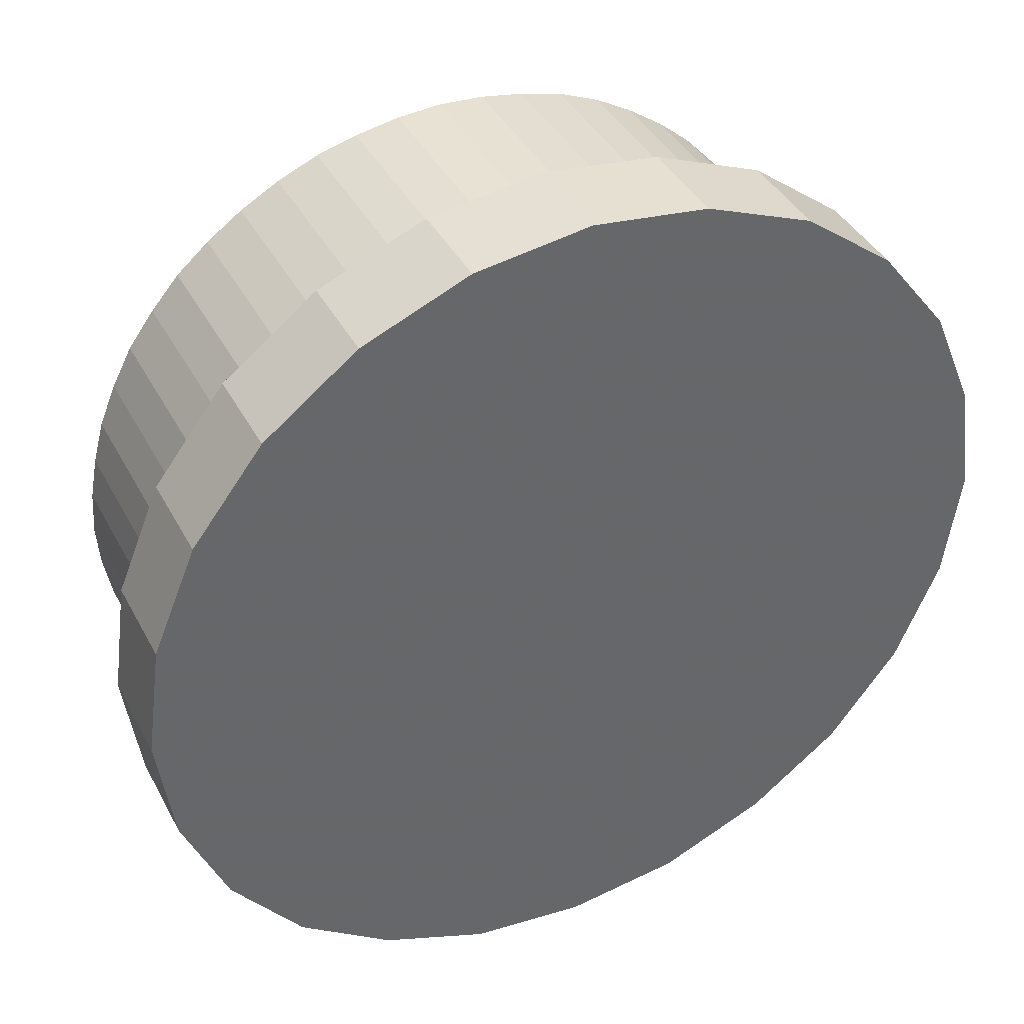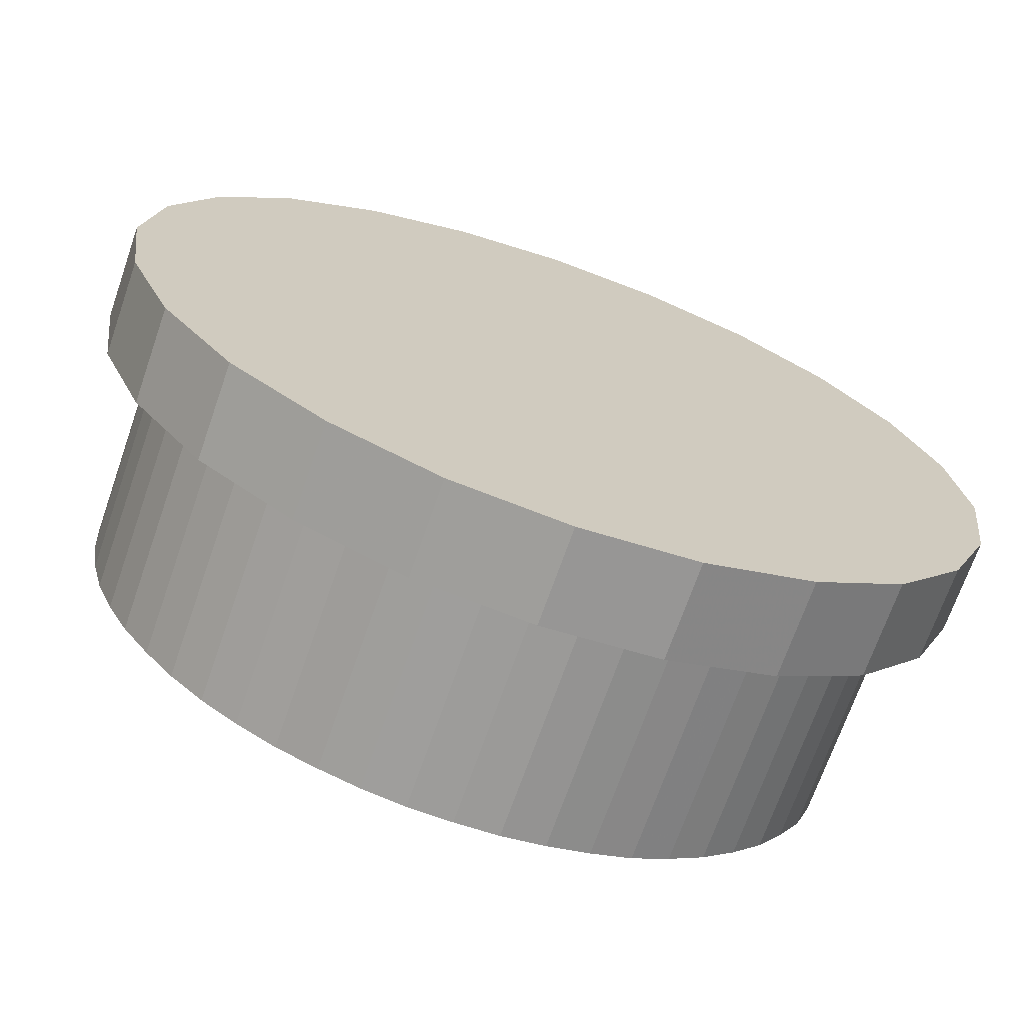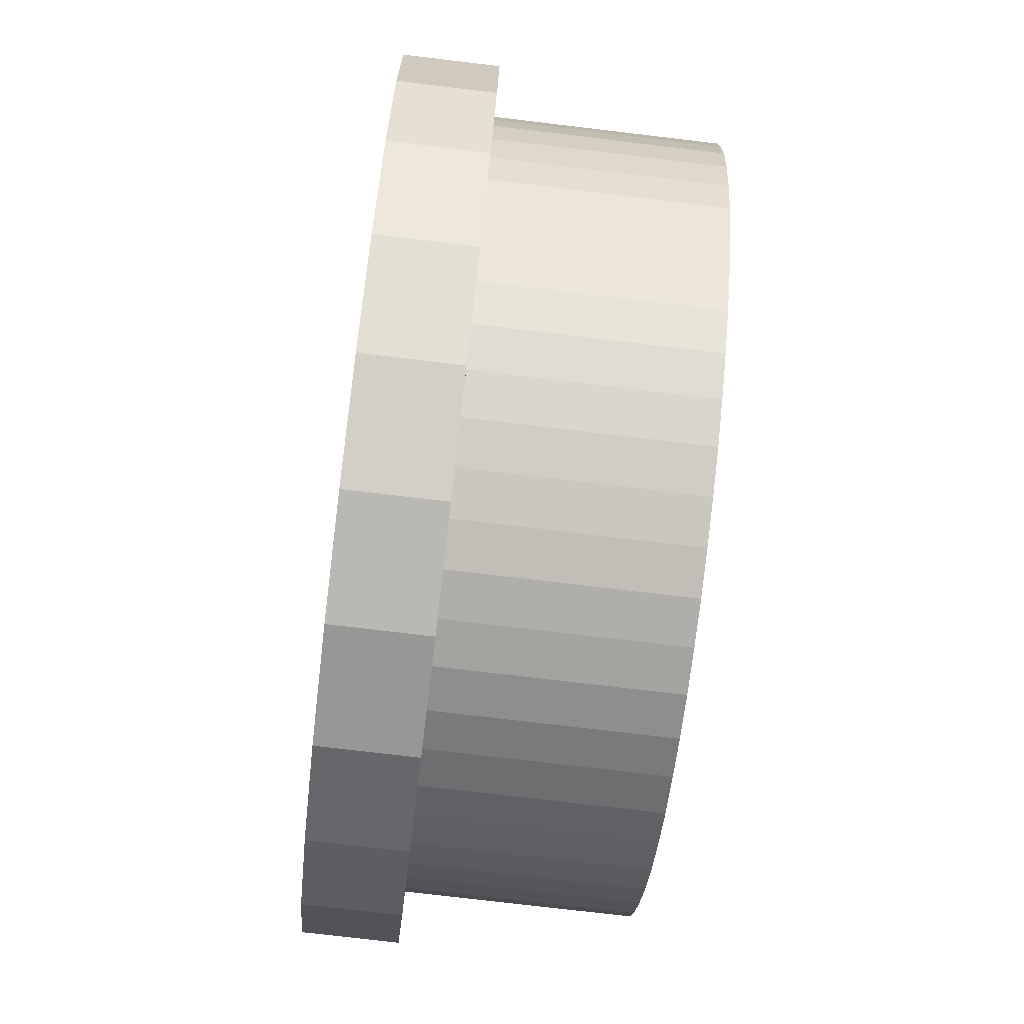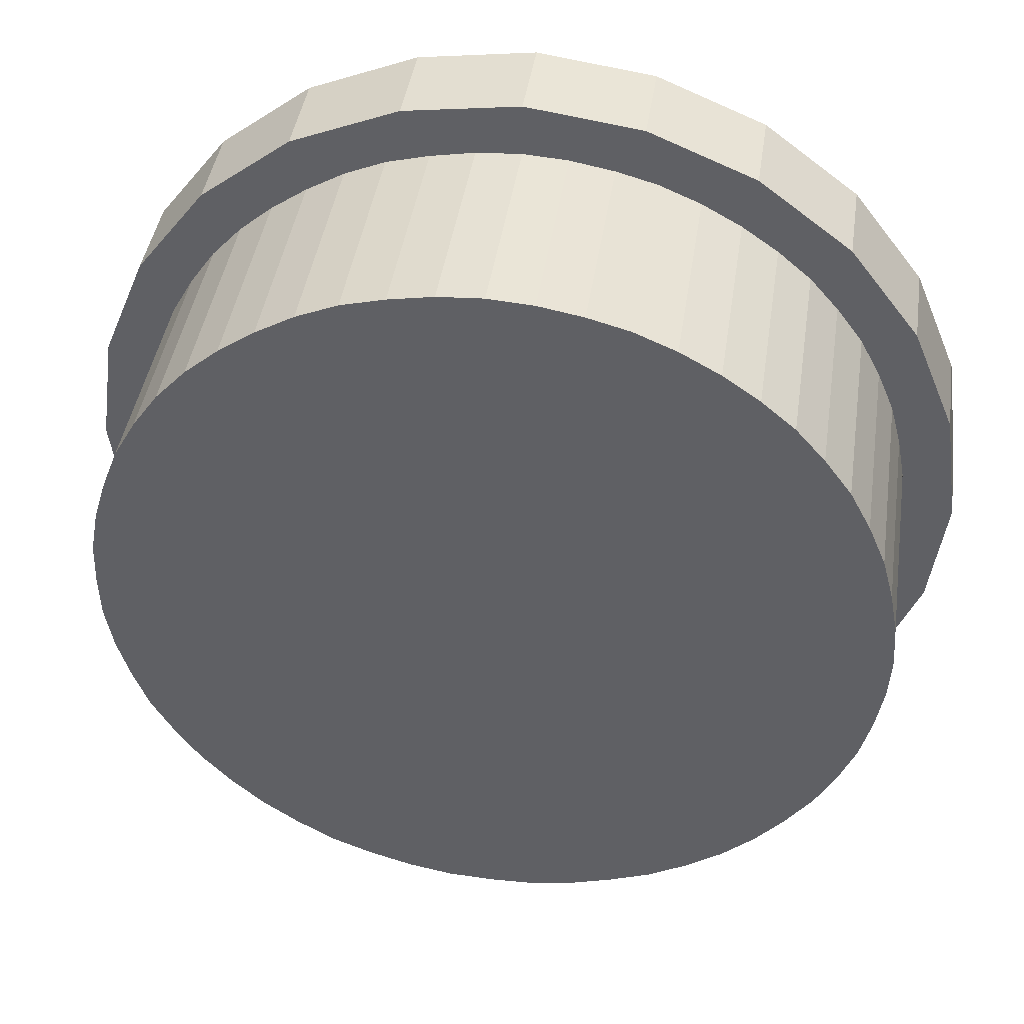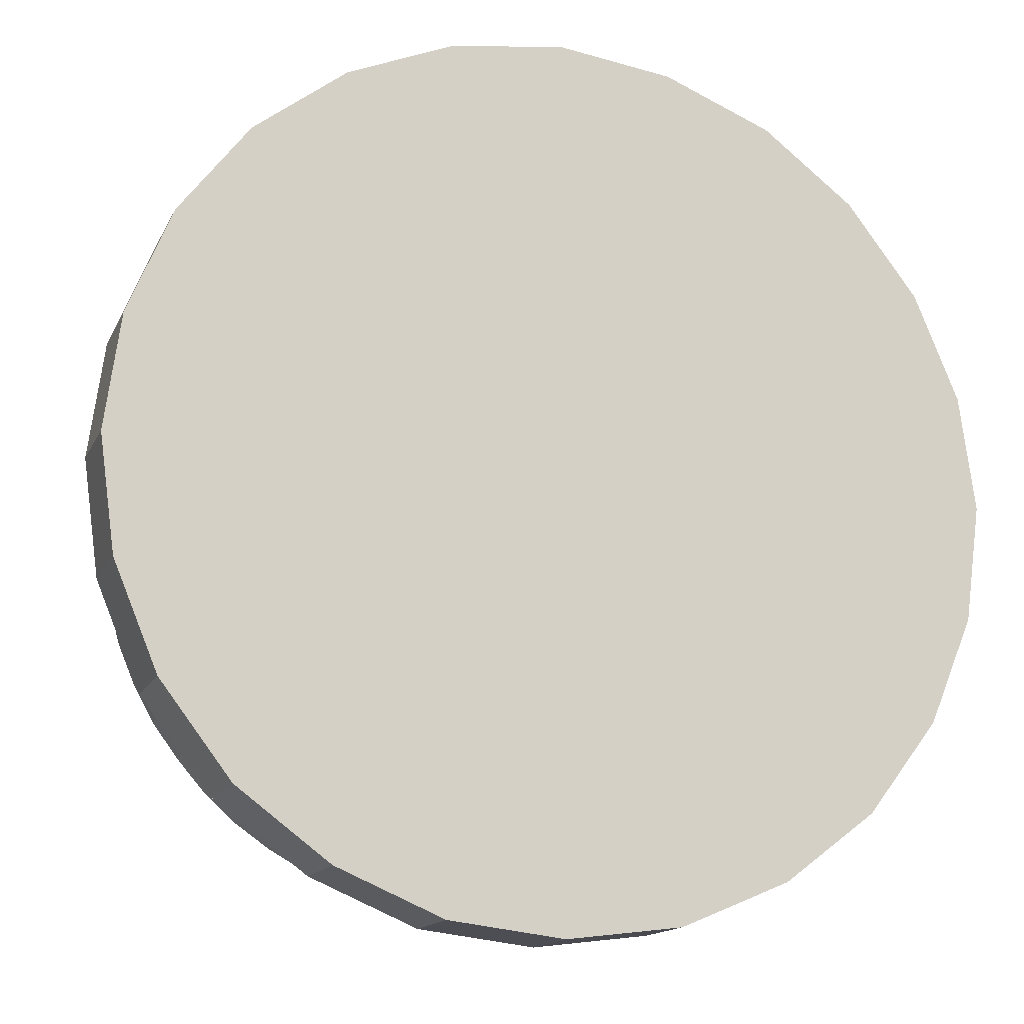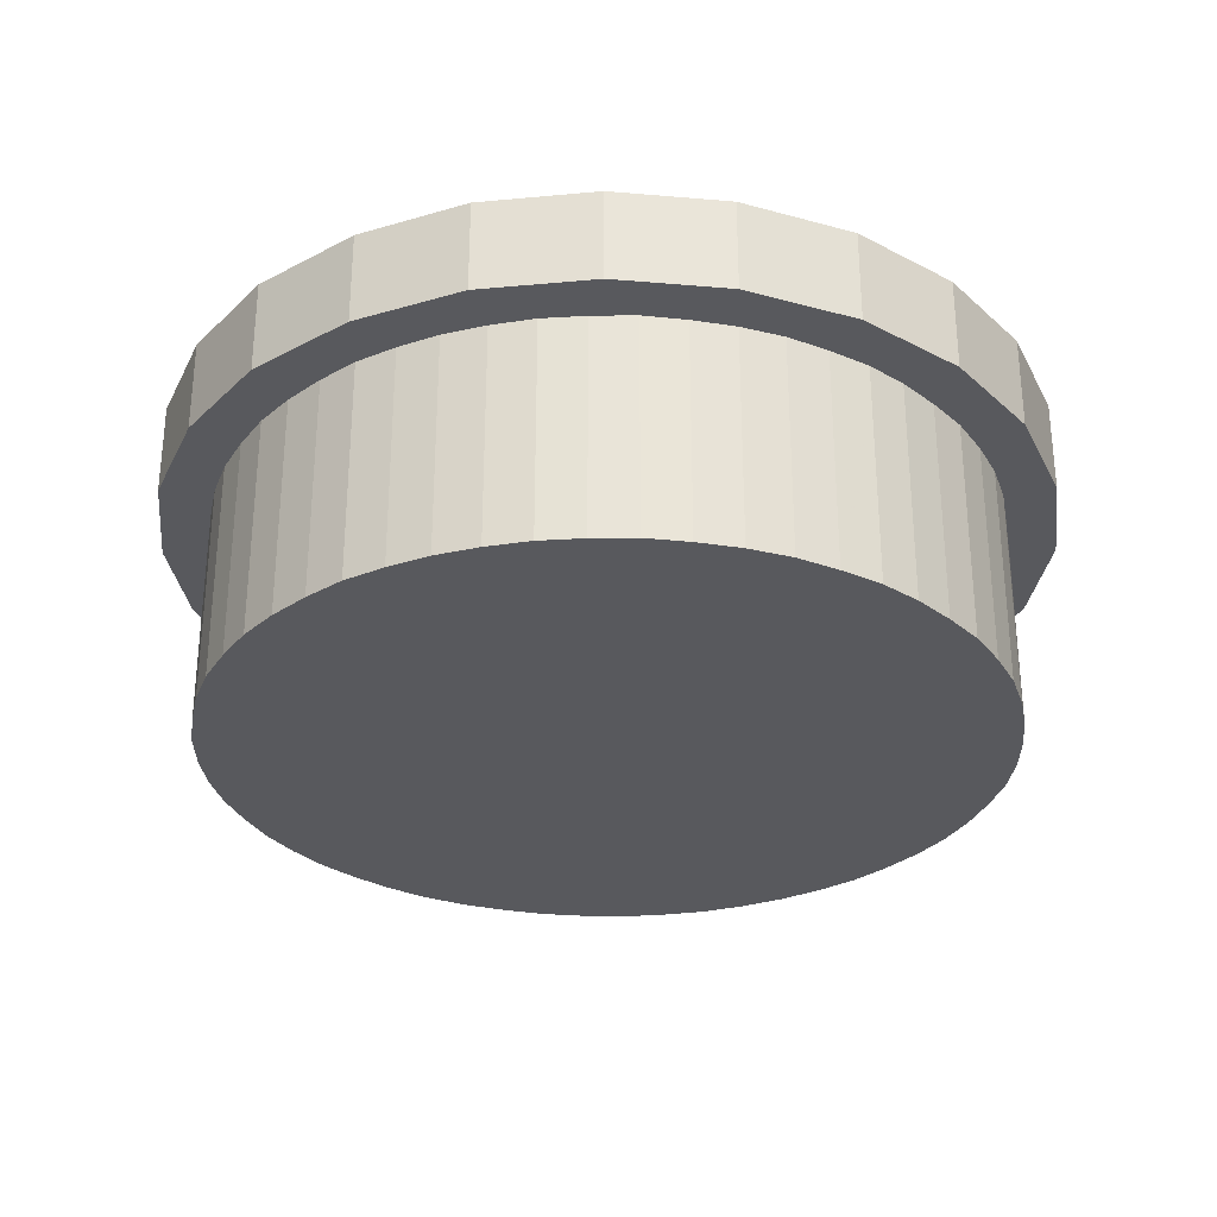
<metadata>
{"format":"obj","ext":"obj","renderer":"f3d","projection":"perspective","resolution":1024,"background":"white","views":[{"elev":40.3,"azim":-25.9,"up":"+Y"},{"elev":-69.8,"azim":-19.2,"up":"+Y"},{"elev":-75.3,"azim":83.2,"up":"+Y"},{"elev":42.2,"azim":-171.6,"up":"+Y"},{"elev":-14.8,"azim":-18.2,"up":"+Y"},{"elev":-29.9,"azim":60.4,"up":"+Z"}]}
</metadata>
<code>
v -453.8 465.6 635.6
v -421.9 424.1 635.6
v -449.2 471.5 635.6
v -443.3 476 635.6
v -400.9 451.5 635.6
v -401.9 458.8 635.6
v -436.6 478.8 635.6
v -404.8 465.6 635.6
v -429.2 479.8 635.6
v -415.1 427 635.6
v -409.2 431.4 635.6
v -404.8 437.3 635.6
v -401.9 444.1 635.6
v -421.9 478.8 635.6
v -409.2 471.5 635.6
v -415.1 476 635.6
v -456.6 458.8 635.6
v -457.6 451.5 635.6
v -429.2 423.2 635.6
v -456.6 444.1 635.6
v -453.8 437.3 635.6
v -449.2 431.4 635.6
v -443.3 427 635.6
v -436.6 424.1 635.6
v -454.2 451.5 615.2
v -454.1 454.3 615.2
v -429.2 451.5 615.2
v -454.1 448.7 615.2
v -451.8 440.6 615.2
v -452.8 443.2 615.2
v -453.6 445.9 615.2
v -446.9 433.8 615.2
v -448.8 435.9 615.2
v -450.4 438.2 615.2
v -440.1 428.9 615.2
v -442.6 430.3 615.2
v -444.8 431.9 615.2
v -432.1 426.6 615.2
v -434.8 427.1 615.2
v -437.4 427.9 615.2
v -423.7 427.1 615.2
v -426.4 426.6 615.2
v -429.2 426.5 615.2
v -415.9 430.3 615.2
v -418.3 428.9 615.2
v -420.9 427.9 615.2
v -409.7 435.9 615.2
v -411.6 433.8 615.2
v -413.7 431.9 615.2
v -405.7 443.2 615.2
v -406.7 440.6 615.2
v -408.1 438.2 615.2
v -404.2 451.5 615.2
v -404.3 448.7 615.2
v -404.8 445.9 615.2
v -405.7 459.7 615.2
v -404.8 457 615.2
v -404.3 454.3 615.2
v -409.7 467.1 615.2
v -408.1 464.8 615.2
v -406.7 462.3 615.2
v -415.9 472.6 615.2
v -413.7 471 615.2
v -411.6 469.2 615.2
v -423.7 475.8 615.2
v -420.9 475.1 615.2
v -418.3 474 615.2
v -432.1 476.3 615.2
v -429.2 476.5 615.2
v -426.4 476.3 615.2
v -440.1 474 615.2
v -437.4 475.1 615.2
v -434.8 475.8 615.2
v -446.9 469.2 615.2
v -444.8 471 615.2
v -442.6 472.6 615.2
v -451.8 462.3 615.2
v -450.4 464.8 615.2
v -448.8 467.1 615.2
v -453.6 457 615.2
v -452.8 459.7 615.2
v -429.2 423.2 629.6
v -421.9 424.1 629.6
v -436.6 424.1 629.6
v -443.3 427 629.6
v -449.2 431.4 629.6
v -453.8 437.3 629.6
v -456.6 444.1 629.6
v -457.6 451.5 629.6
v -456.6 458.8 629.6
v -453.8 465.6 629.6
v -449.2 471.5 629.6
v -443.3 476 629.6
v -436.6 478.8 629.6
v -429.2 479.8 629.6
v -421.9 478.8 629.6
v -415.1 476 629.6
v -409.2 471.5 629.6
v -404.8 465.6 629.6
v -401.9 458.8 629.6
v -400.9 451.5 629.6
v -401.9 444.1 629.6
v -404.8 437.3 629.6
v -409.2 431.4 629.6
v -415.1 427 629.6
v -454.1 454.3 629.6
v -453.6 457 629.6
v -452.8 459.7 629.6
v -451.8 462.3 629.6
v -450.4 464.8 629.6
v -448.8 467.1 629.6
v -446.9 469.2 629.6
v -444.8 471 629.6
v -442.6 472.6 629.6
v -440.1 474 629.6
v -437.4 475.1 629.6
v -434.8 475.8 629.6
v -432.1 476.3 629.6
v -429.2 476.5 629.6
v -426.4 476.3 629.6
v -423.7 475.8 629.6
v -420.9 475.1 629.6
v -418.3 474 629.6
v -415.9 472.6 629.6
v -413.7 471 629.6
v -411.6 469.2 629.6
v -409.7 467.1 629.6
v -408.1 464.8 629.6
v -406.7 462.3 629.6
v -405.7 459.7 629.6
v -404.8 457 629.6
v -404.3 454.3 629.6
v -404.2 451.5 629.6
v -404.3 448.7 629.6
v -404.8 445.9 629.6
v -405.7 443.2 629.6
v -406.7 440.6 629.6
v -408.1 438.2 629.6
v -409.7 435.9 629.6
v -411.6 433.8 629.6
v -413.7 431.9 629.6
v -415.9 430.3 629.6
v -418.3 428.9 629.6
v -420.9 427.9 629.6
v -423.7 427.1 629.6
v -426.4 426.6 629.6
v -429.2 426.5 629.6
v -432.1 426.6 629.6
v -434.8 427.1 629.6
v -437.4 427.9 629.6
v -440.1 428.9 629.6
v -442.6 430.3 629.6
v -444.8 431.9 629.6
v -446.9 433.8 629.6
v -448.8 435.9 629.6
v -450.4 438.2 629.6
v -451.8 440.6 629.6
v -452.8 443.2 629.6
v -453.6 445.9 629.6
v -454.1 448.7 629.6
v -454.2 451.5 629.6
f 1 2 3
f 3 2 4
f 5 6 7
f 7 6 8
f 7 8 9
f 4 2 7
f 7 2 10
f 7 10 11
f 11 12 7
f 7 12 13
f 7 13 5
f 9 8 14
f 14 8 15
f 14 15 16
f 1 17 2
f 2 17 18
f 2 18 19
f 19 18 20
f 19 20 21
f 21 22 19
f 19 22 23
f 19 23 24
f 25 26 27
f 25 27 28
f 29 30 27
f 27 30 31
f 27 31 28
f 32 33 27
f 27 33 34
f 27 34 29
f 35 36 27
f 27 36 37
f 27 37 32
f 38 39 27
f 27 39 40
f 27 40 35
f 41 42 27
f 27 42 43
f 27 43 38
f 44 45 27
f 27 45 46
f 27 46 41
f 47 48 27
f 27 48 49
f 27 49 44
f 50 51 27
f 27 51 52
f 27 52 47
f 53 54 27
f 27 54 55
f 27 55 50
f 56 57 27
f 27 57 58
f 27 58 53
f 59 60 27
f 27 60 61
f 27 61 56
f 62 63 27
f 27 63 64
f 27 64 59
f 65 66 27
f 27 66 67
f 27 67 62
f 68 69 27
f 27 69 70
f 27 70 65
f 71 72 27
f 27 72 73
f 27 73 68
f 74 75 27
f 27 75 76
f 27 76 71
f 77 78 27
f 27 78 79
f 27 79 74
f 26 80 27
f 27 80 81
f 27 81 77
f 82 83 19
f 19 83 2
f 84 82 24
f 24 82 19
f 85 84 23
f 23 84 24
f 86 85 22
f 22 85 23
f 87 86 21
f 21 86 22
f 88 87 20
f 20 87 21
f 89 88 18
f 18 88 20
f 90 89 17
f 17 89 18
f 91 90 1
f 1 90 17
f 92 91 3
f 3 91 1
f 93 92 4
f 4 92 3
f 94 93 7
f 7 93 4
f 95 94 9
f 9 94 7
f 96 95 14
f 14 95 9
f 97 96 16
f 16 96 14
f 98 97 15
f 15 97 16
f 99 98 8
f 8 98 15
f 100 99 6
f 6 99 8
f 101 100 5
f 5 100 6
f 102 101 13
f 13 101 5
f 103 102 12
f 12 102 13
f 104 103 11
f 11 103 12
f 105 104 10
f 10 104 11
f 83 105 2
f 2 105 10
f 25 106 26
f 26 106 107
f 26 107 80
f 80 107 108
f 80 108 81
f 81 108 109
f 81 109 77
f 77 109 110
f 77 110 78
f 78 110 111
f 78 111 79
f 79 111 112
f 79 112 74
f 74 112 113
f 74 113 75
f 75 113 114
f 75 114 76
f 76 114 115
f 76 115 71
f 71 115 116
f 71 116 72
f 72 116 117
f 72 117 73
f 73 117 118
f 73 118 68
f 68 118 119
f 68 119 69
f 69 119 120
f 69 120 70
f 70 120 121
f 70 121 65
f 65 121 122
f 65 122 66
f 66 122 123
f 66 123 67
f 67 123 124
f 67 124 62
f 62 124 125
f 62 125 63
f 63 125 126
f 63 126 64
f 64 126 127
f 64 127 59
f 59 127 128
f 59 128 60
f 60 128 129
f 60 129 61
f 61 129 130
f 61 130 56
f 56 130 131
f 56 131 57
f 57 131 132
f 57 132 58
f 58 132 133
f 58 133 53
f 53 133 134
f 53 134 54
f 54 134 135
f 54 135 55
f 55 135 136
f 55 136 50
f 50 136 137
f 50 137 51
f 51 137 138
f 51 138 52
f 52 138 139
f 52 139 47
f 47 139 140
f 47 140 48
f 48 140 141
f 48 141 49
f 49 141 142
f 49 142 44
f 44 142 143
f 44 143 45
f 45 143 144
f 45 144 46
f 46 144 145
f 46 145 41
f 41 145 146
f 41 146 42
f 42 146 147
f 42 147 43
f 43 147 148
f 43 148 38
f 38 148 149
f 38 149 39
f 39 149 150
f 39 150 40
f 40 150 151
f 40 151 35
f 35 151 152
f 35 152 36
f 36 152 153
f 36 153 37
f 37 153 154
f 37 154 32
f 32 154 155
f 32 155 33
f 33 155 156
f 33 156 34
f 34 156 157
f 34 157 29
f 29 157 158
f 29 158 30
f 30 158 159
f 30 159 31
f 31 159 160
f 31 160 28
f 28 160 161
f 28 161 25
f 25 161 106
f 89 161 160
f 101 133 132
f 89 160 88
f 101 132 100
f 102 135 101
f 101 135 134
f 101 134 133
f 90 107 89
f 89 107 106
f 89 106 161
f 86 154 153
f 98 126 125
f 84 85 151
f 96 97 123
f 86 153 85
f 85 153 152
f 85 152 151
f 98 125 97
f 97 125 124
f 97 124 123
f 160 159 88
f 88 159 158
f 88 158 87
f 158 157 87
f 87 157 156
f 87 156 86
f 86 156 155
f 86 155 154
f 148 82 149
f 149 82 84
f 149 84 150
f 150 84 151
f 105 83 144
f 141 104 142
f 142 104 105
f 142 105 143
f 143 105 144
f 141 140 104
f 104 140 139
f 104 139 103
f 132 131 100
f 100 131 130
f 100 130 99
f 130 129 99
f 99 129 128
f 99 128 98
f 98 128 127
f 98 127 126
f 120 95 121
f 121 95 96
f 121 96 122
f 122 96 123
f 93 94 116
f 113 92 114
f 114 92 93
f 114 93 115
f 115 93 116
f 113 112 92
f 92 112 111
f 92 111 91
f 148 147 82
f 82 147 146
f 82 146 83
f 83 146 145
f 83 145 144
f 139 138 103
f 103 138 137
f 103 137 102
f 102 137 136
f 102 136 135
f 120 119 95
f 95 119 118
f 95 118 94
f 94 118 117
f 94 117 116
f 111 110 91
f 91 110 109
f 91 109 90
f 90 109 108
f 90 108 107

</code>
